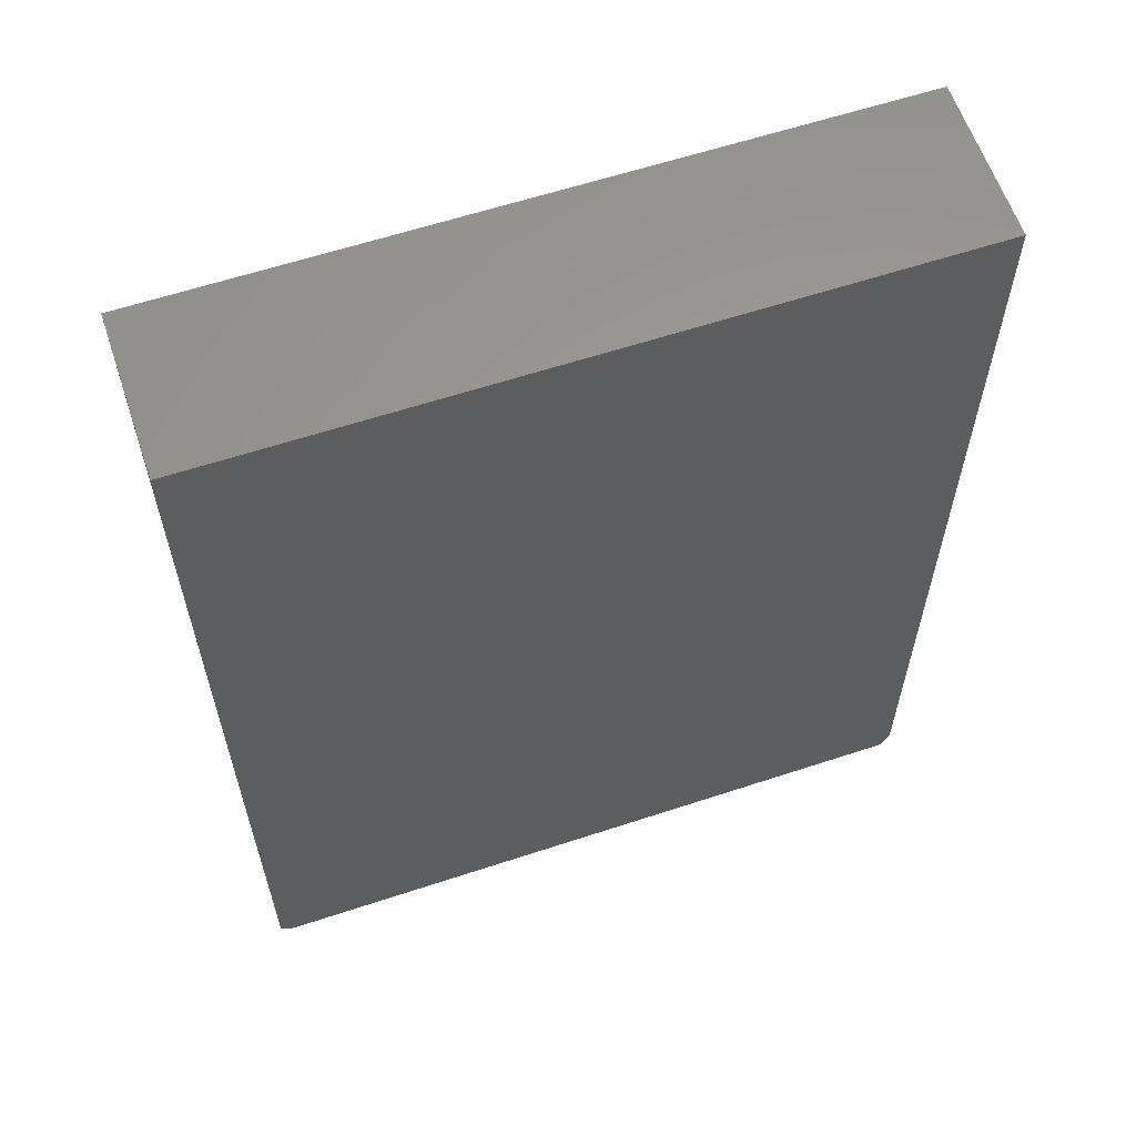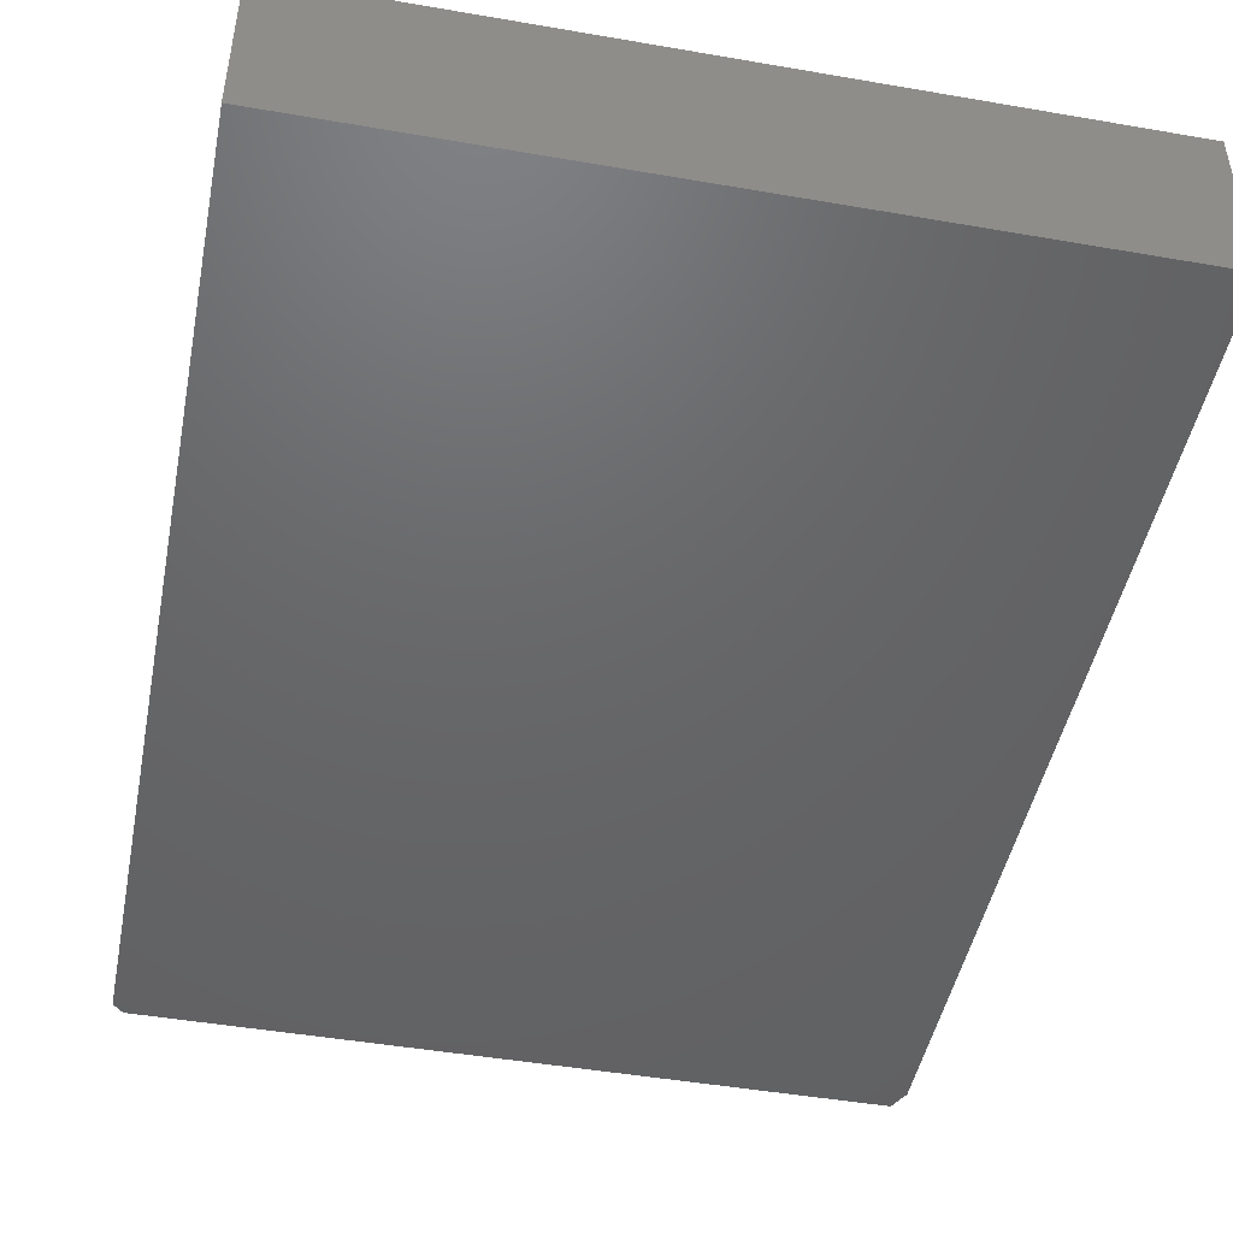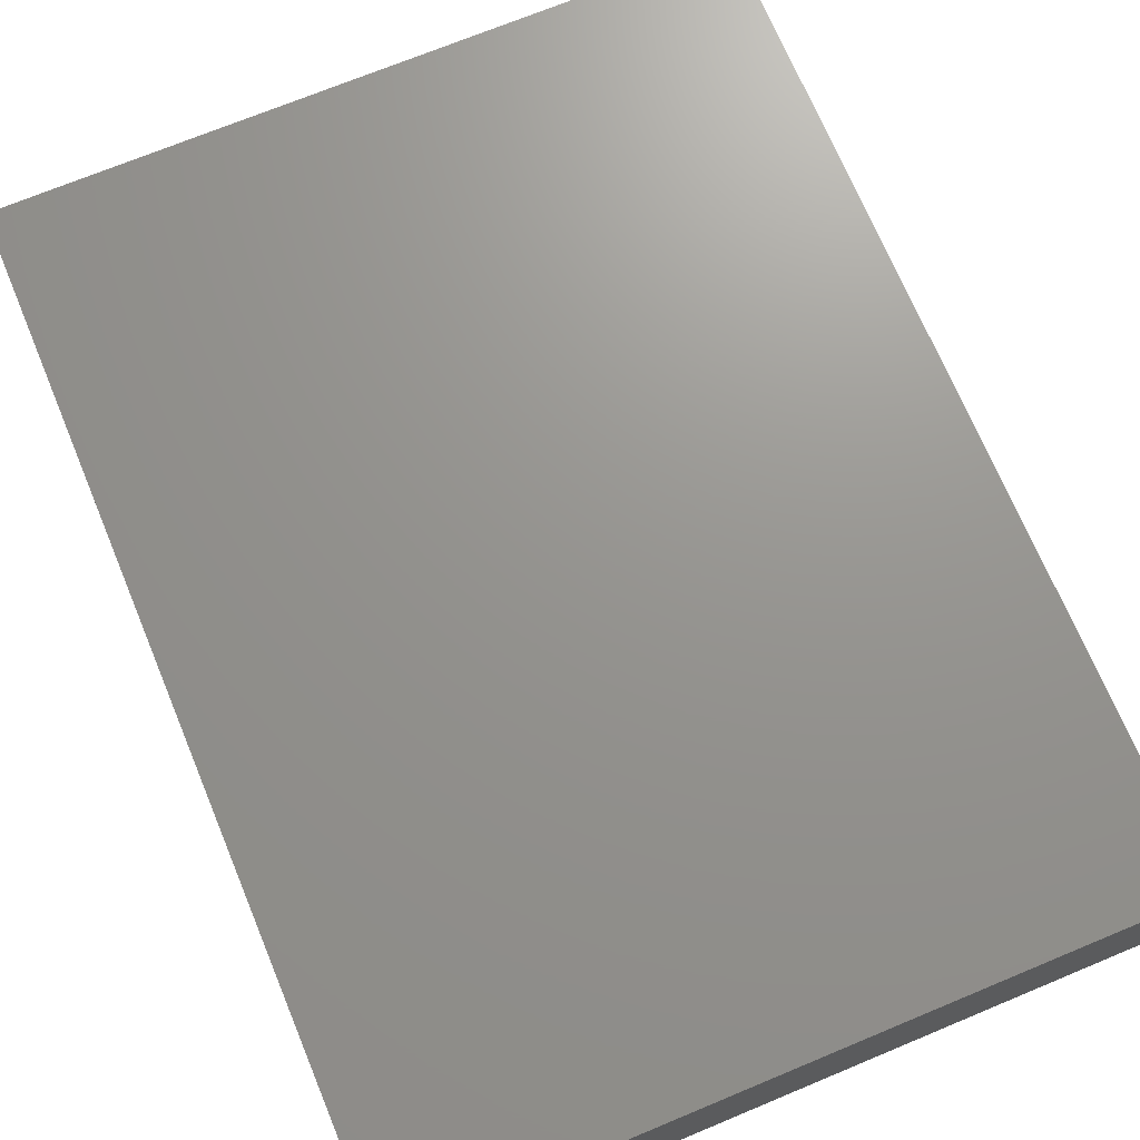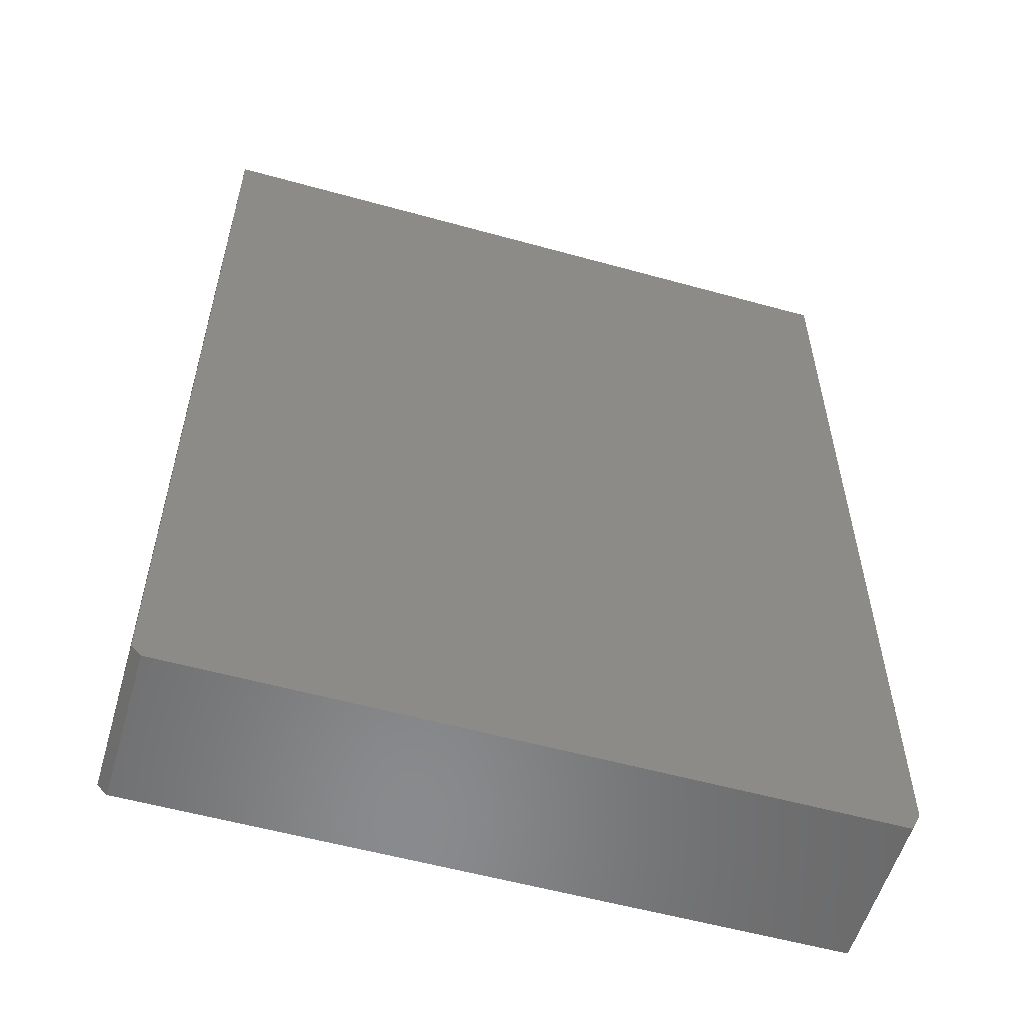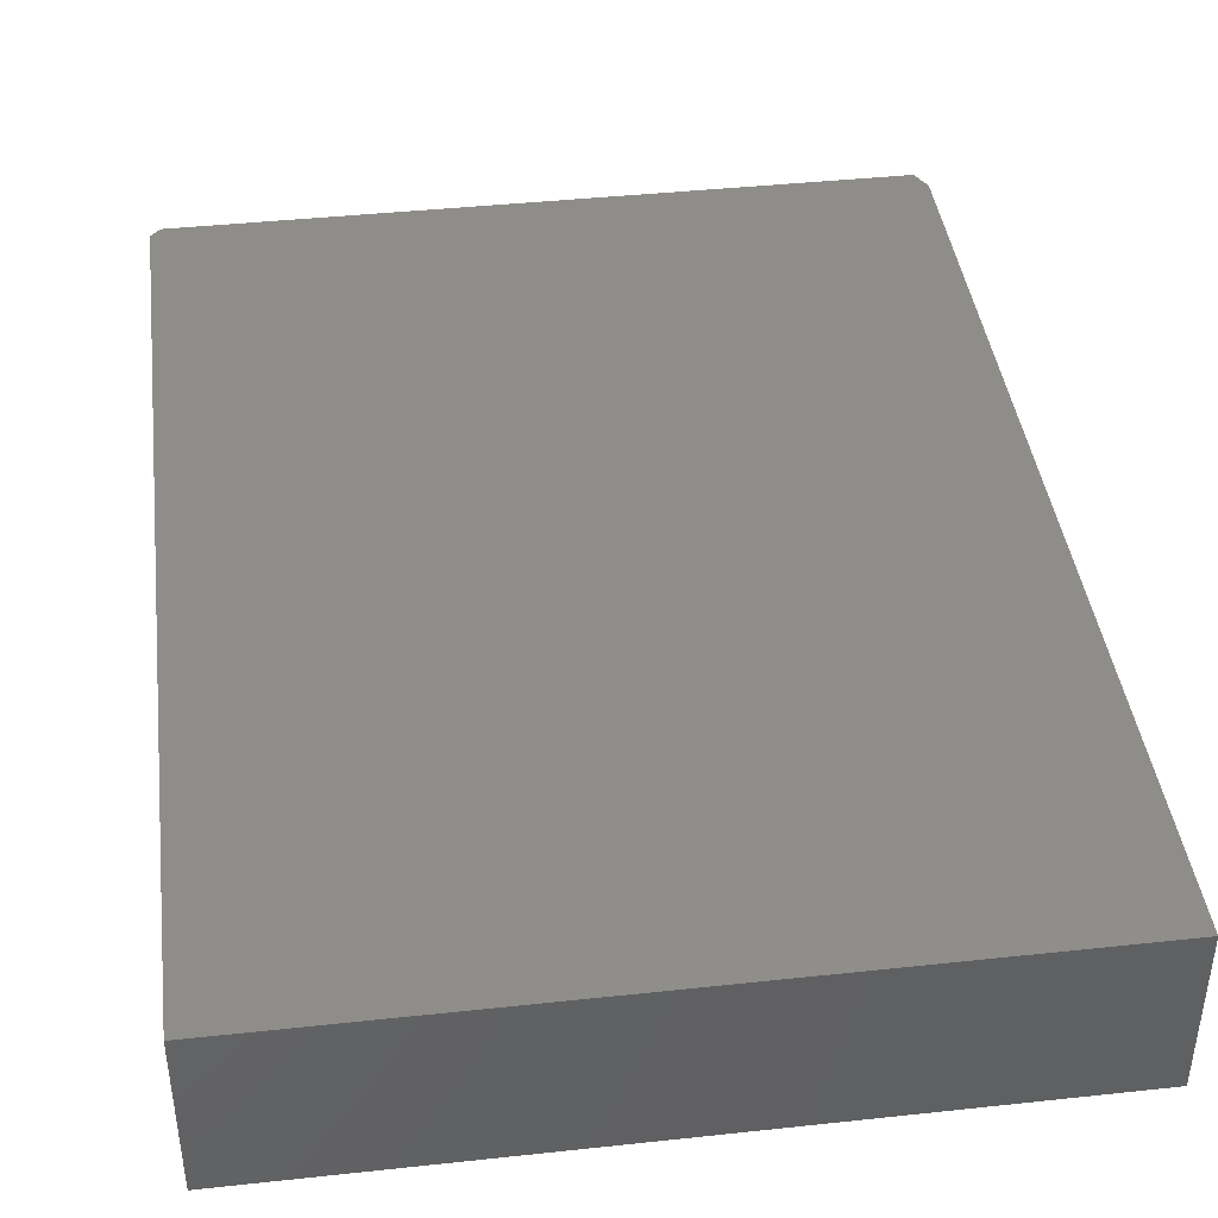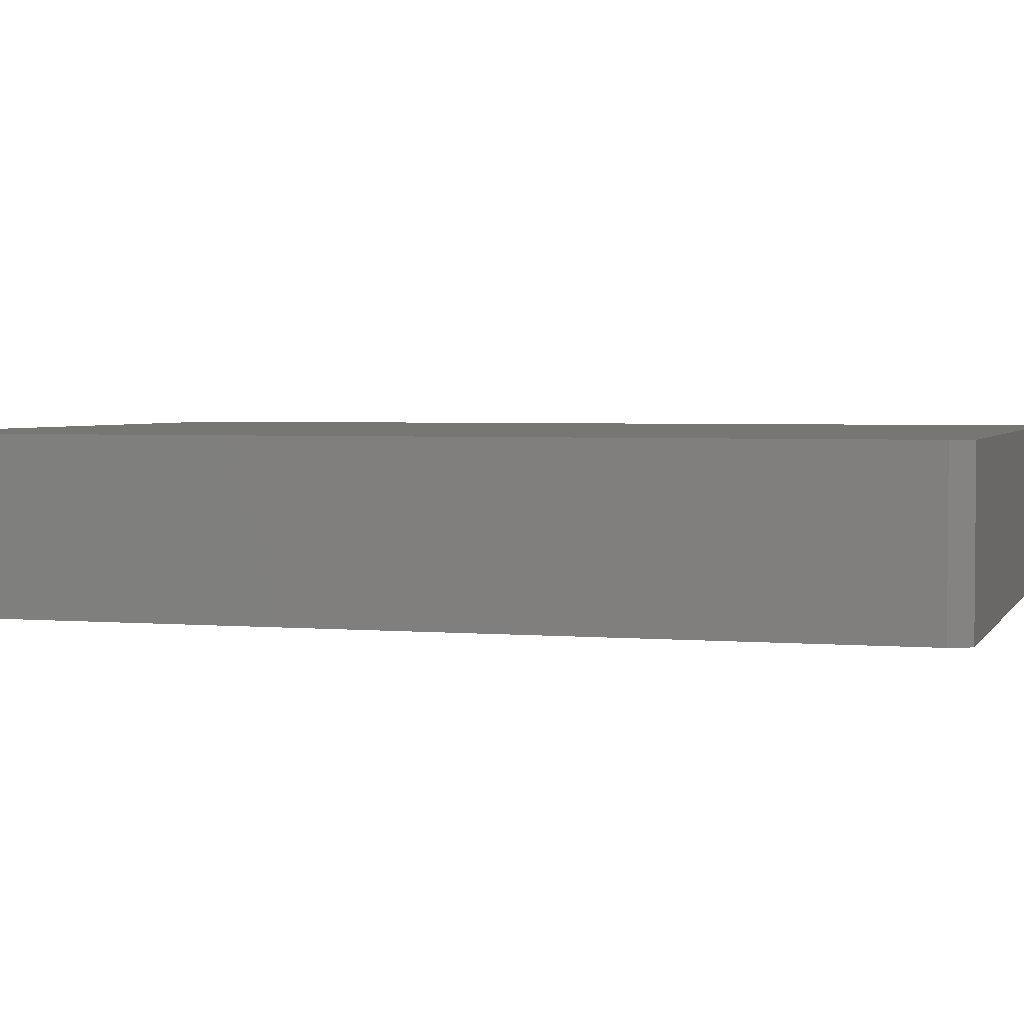
<metadata>
{"format":"stl","ext":"stl","renderer":"f3d","projection":"perspective","resolution":1024,"background":"white","views":[{"elev":60.9,"azim":161.4,"up":"+Y"},{"elev":-46.9,"azim":168.9,"up":"+Z"},{"elev":70.9,"azim":-22.6,"up":"+Z"},{"elev":-56.2,"azim":163.8,"up":"+Y"},{"elev":41.6,"azim":172.6,"up":"+Z"},{"elev":3.0,"azim":-73.4,"up":"+Z"}]}
</metadata>
<code>
# stl→obj: 12 verts, 20 faces
v -0.5469 -0.75 0.2526
v -0.5469 -0.75 0
v 0.5469 -0.75 0.2526
v 0.5469 -0.75 0
v -0.5625 -0.7188 0.2526
v 0.5625 -0.7344 0.2526
v -0.5625 0.75 0.2526
v 0.5625 0.75 0.2526
v -0.5625 0.75 -9.185e-17
v 0.5625 0.75 -9.185e-17
v -0.5625 -0.7188 -1.914e-18
v 0.5625 -0.7344 -9.568e-19
f 1 2 3
f 3 2 4
f 1 3 5
f 5 3 6
f 5 6 7
f 7 6 8
f 9 10 11
f 11 10 12
f 11 12 2
f 2 12 4
f 12 10 6
f 6 10 8
f 6 3 12
f 12 3 4
f 11 5 9
f 9 5 7
f 1 5 2
f 2 5 11
f 9 7 10
f 10 7 8

</code>
